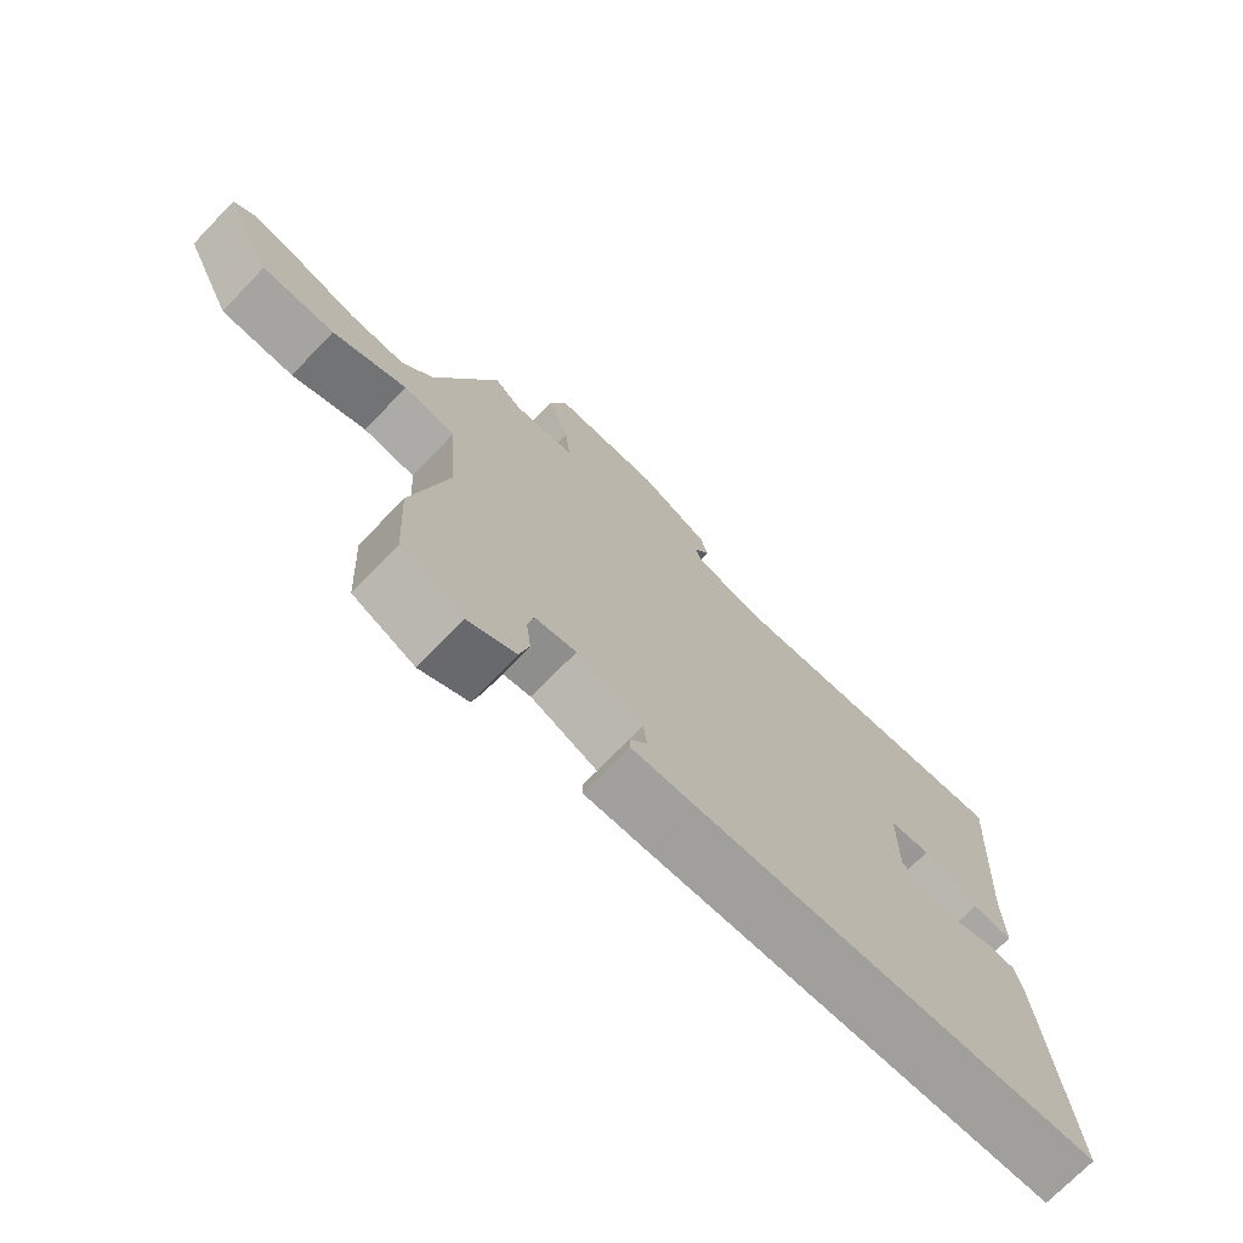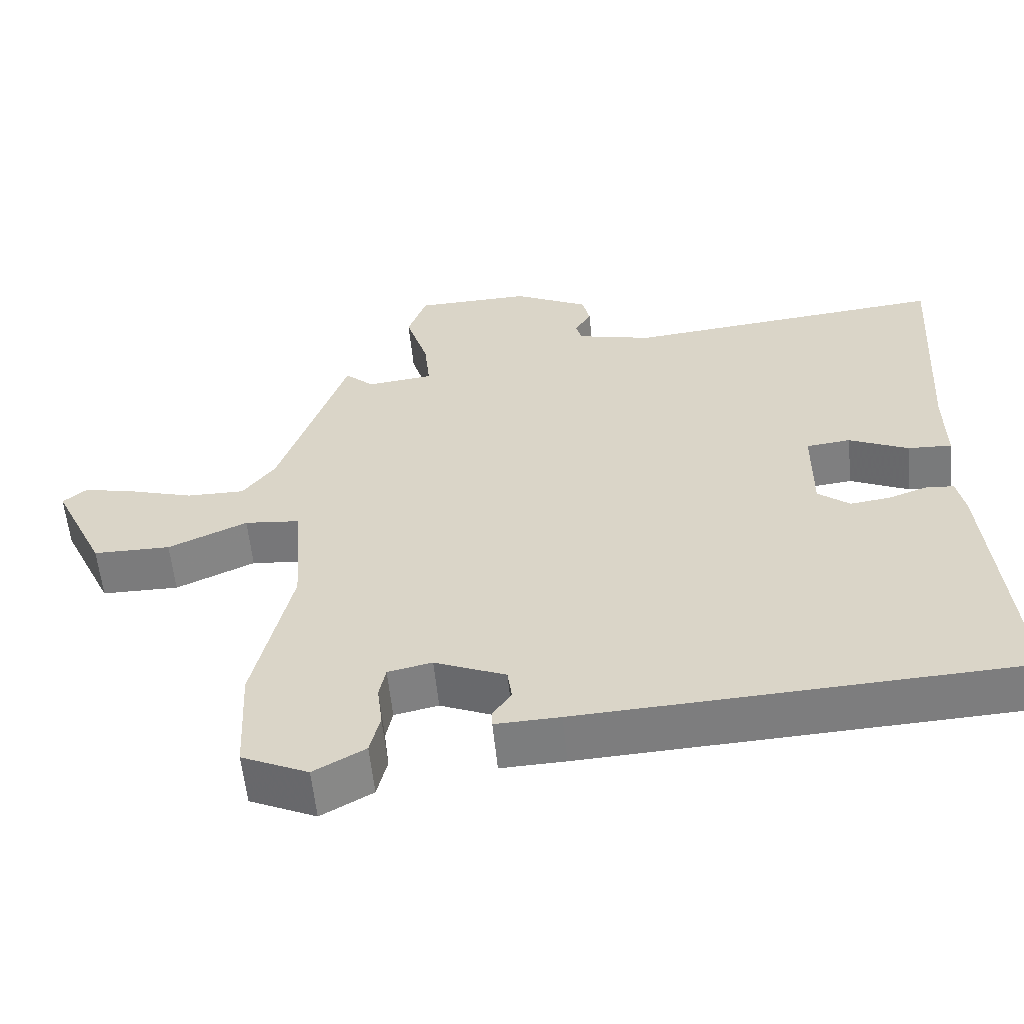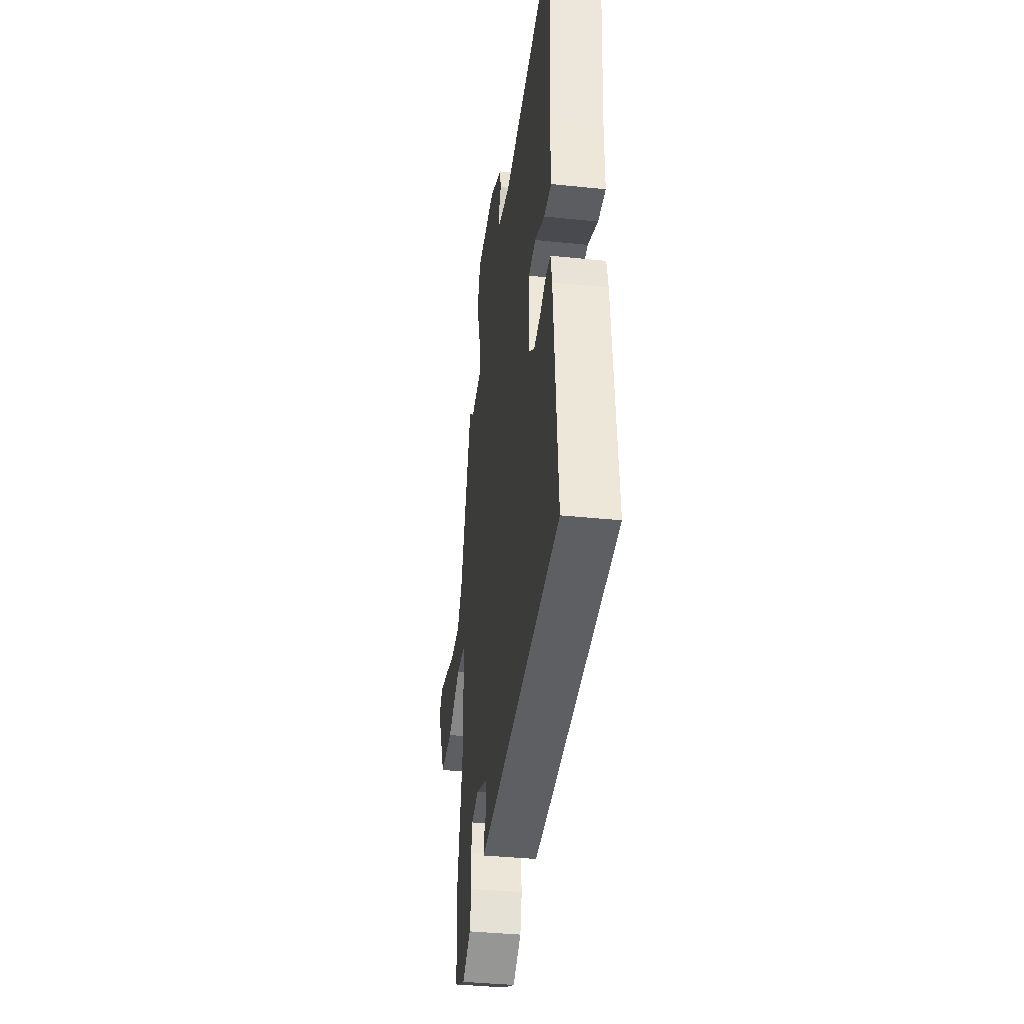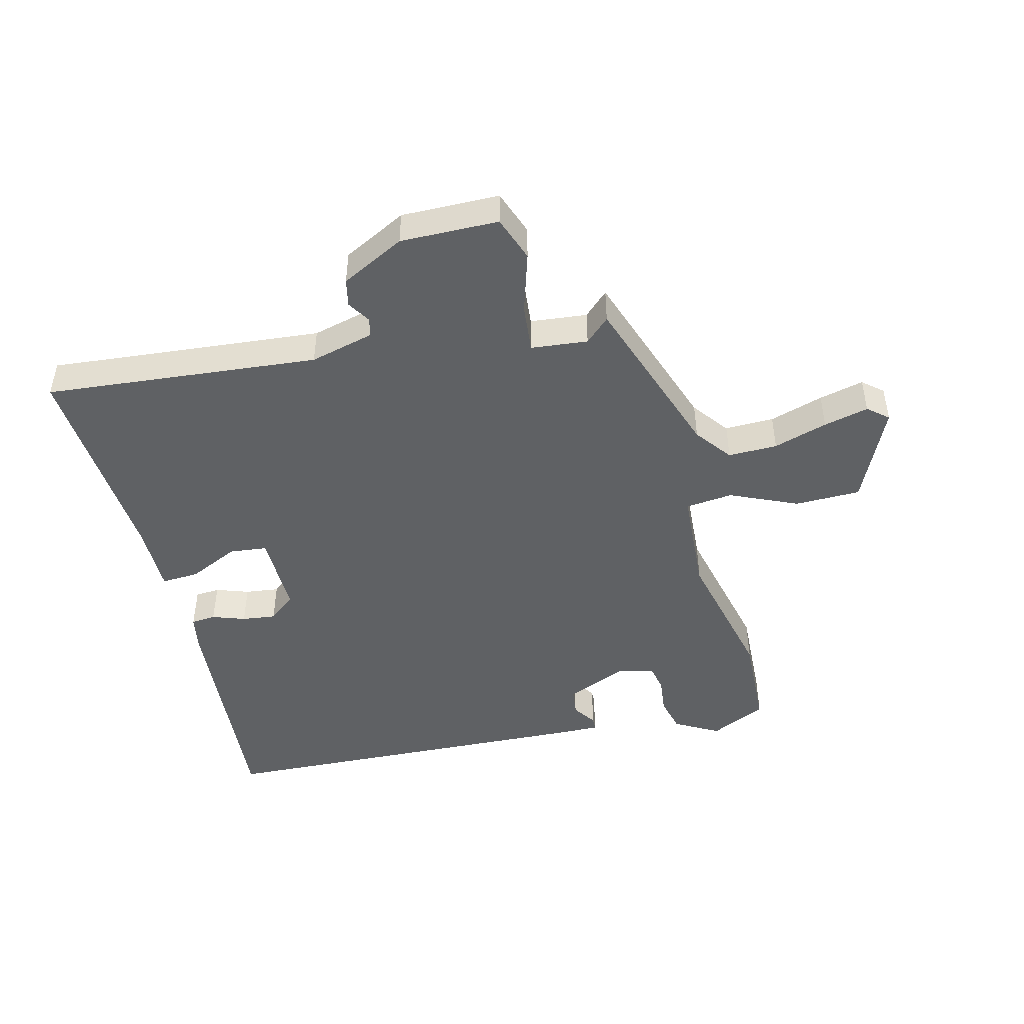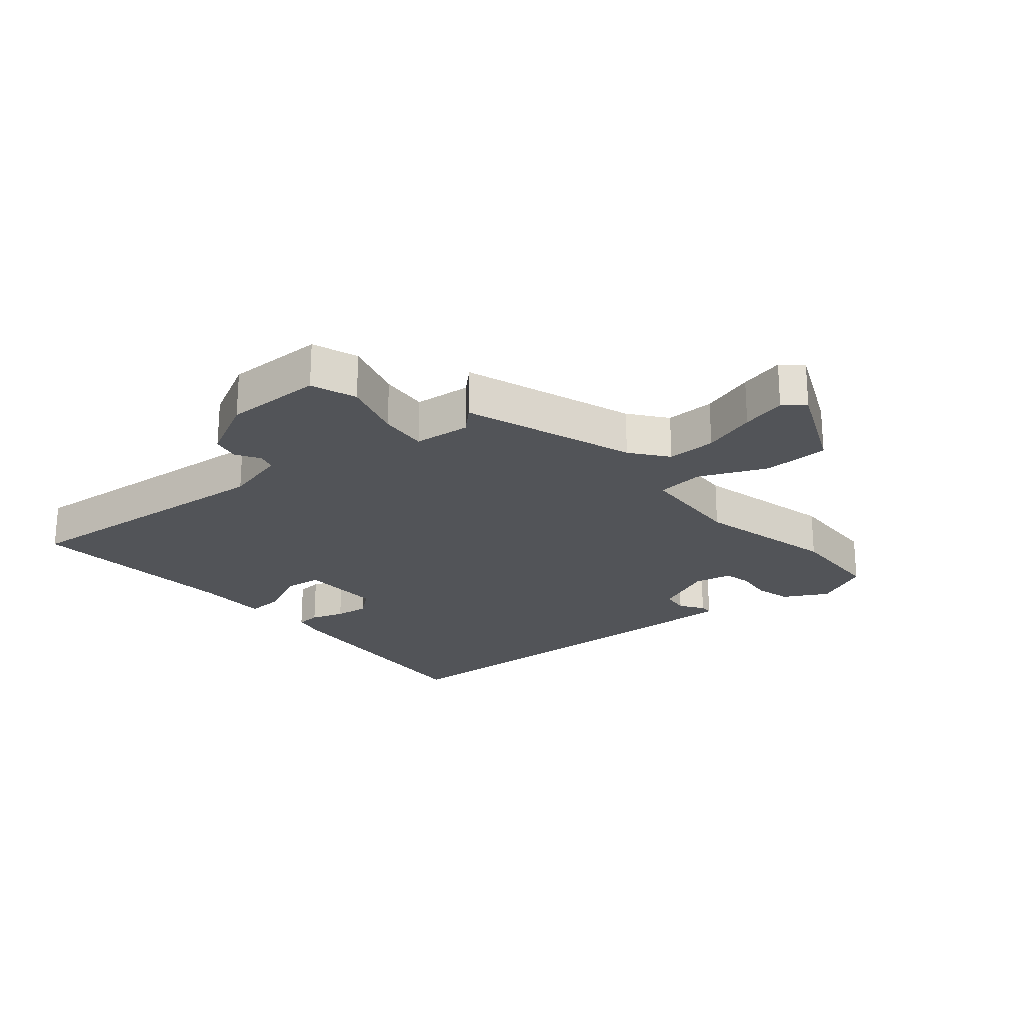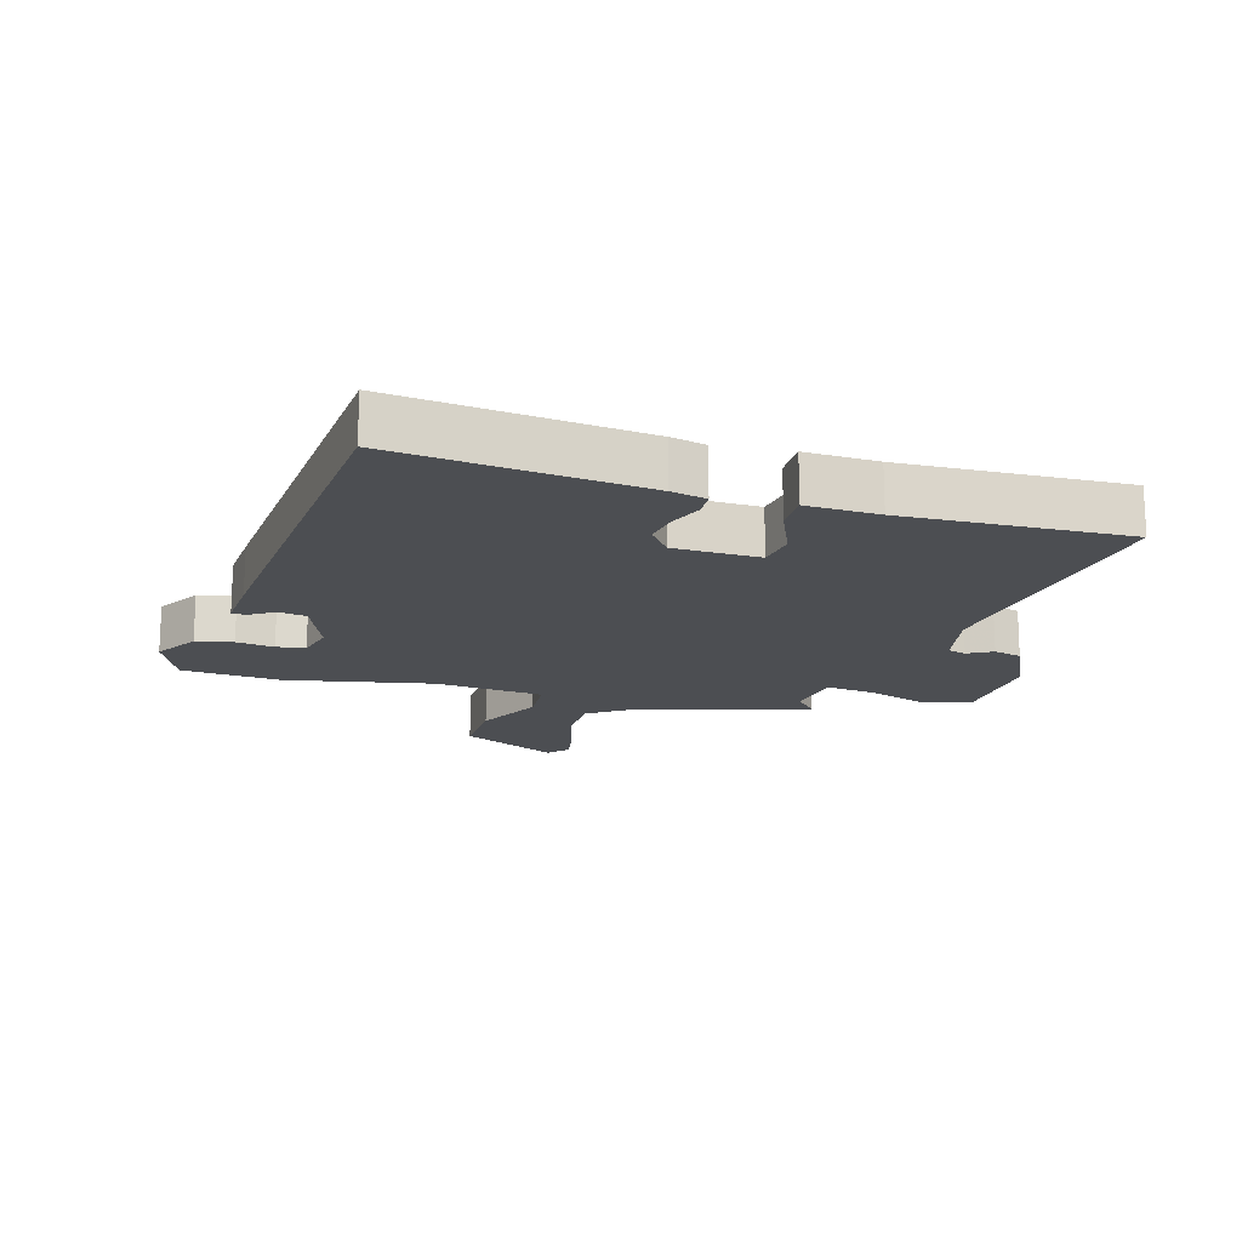
<metadata>
{"format":"obj","ext":"obj","renderer":"f3d","projection":"perspective","resolution":1024,"background":"white","views":[{"elev":-72.9,"azim":135.9,"up":"+Z"},{"elev":-58.6,"azim":-174.2,"up":"+Z"},{"elev":-38.2,"azim":-97.5,"up":"+Z"},{"elev":-46.7,"azim":14.4,"up":"+Y"},{"elev":-22.9,"azim":40.7,"up":"+Y"},{"elev":-16.8,"azim":-107.9,"up":"+Y"}]}
</metadata>
<code>
v -0.515 0.07 -0.443
v -0.482 0.07 -0.056
v -0.471 0.07 0
v -0.431 0.07 0.003
v -0.378 0.07 -0.016
v -0.323 0.07 -0.023
v -0.279 0.07 0.012
v -0.28 0.07 0.147
v -0.341 0.07 0.154
v -0.423 0.07 0.116
v -0.484 0.07 0.113
v -0.483 0.07 0.227
v -0.506 0.07 0.578
v -0.061 0.07 0.535
v 0.043 0.07 0.561
v 0.051 0.07 0.591
v 0.028 0.07 0.629
v 0.038 0.07 0.674
v 0.142 0.07 0.727
v 0.302 0.07 0.724
v 0.328 0.07 0.65
v 0.297 0.07 0.55
v 0.289 0.07 0.471
v 0.381 0.07 0.461
v 0.421 0.07 0.498
v 0.515 0.07 0.22
v 0.56 0.07 0.16
v 0.64 0.07 0.161
v 0.728 0.07 0.188
v 0.801 0.07 0.205
v 0.834 0.07 0.177
v 0.761 0.07 0.02
v 0.654 0.07 0.019
v 0.545 0.07 0.068
v 0.468 0.07 0.06
v 0.456 0.07 -0.114
v 0.508 0.07 -0.343
v 0.5 0.07 -0.501
v 0.408 0.07 -0.544
v 0.337 0.07 -0.504
v 0.323 0.07 -0.446
v 0.33 0.07 -0.386
v 0.321 0.07 -0.341
v 0.26 0.07 -0.328
v 0.162 0.07 -0.37
v 0.156 0.07 -0.415
v 0.182 0.07 -0.453
v 0.181 0.07 -0.475
v 0.092 0.07 -0.472
v -0.515 0 -0.443
v -0.482 0 -0.056
v -0.471 0 0
v -0.431 0 0.003
v -0.378 0 -0.016
v -0.323 0 -0.023
v -0.279 0 0.012
v -0.28 0 0.147
v -0.341 0 0.154
v -0.423 0 0.116
v -0.484 0 0.113
v -0.483 0 0.227
v -0.506 0 0.578
v -0.061 0 0.535
v 0.043 0 0.561
v 0.051 0 0.591
v 0.028 0 0.629
v 0.038 0 0.674
v 0.142 0 0.727
v 0.302 0 0.724
v 0.328 0 0.65
v 0.297 0 0.55
v 0.289 0 0.471
v 0.381 0 0.461
v 0.421 0 0.498
v 0.515 0 0.22
v 0.56 0 0.16
v 0.64 0 0.161
v 0.728 0 0.188
v 0.801 0 0.205
v 0.834 0 0.177
v 0.761 0 0.02
v 0.654 0 0.019
v 0.545 0 0.068
v 0.468 0 0.06
v 0.456 0 -0.114
v 0.508 0 -0.343
v 0.5 0 -0.501
v 0.408 0 -0.544
v 0.337 0 -0.504
v 0.323 0 -0.446
v 0.33 0 -0.386
v 0.321 0 -0.341
v 0.26 0 -0.328
v 0.162 0 -0.37
v 0.156 0 -0.415
v 0.182 0 -0.453
v 0.181 0 -0.475
v 0.092 0 -0.472
f 3 4 5
f 2 3 5
f 1 2 5
f 49 1 5
f 48 49 5
f 47 48 5
f 46 47 5
f 45 46 5 6
f 44 45 6 7
f 43 44 7 8
f 40 41 42
f 39 40 42
f 38 39 42
f 37 38 42
f 36 37 42
f 35 36 42 43
f 32 33 34
f 31 32 34
f 30 31 34
f 29 30 34
f 28 29 34
f 27 28 34 35
f 26 27 35
f 26 35 43
f 25 26 43
f 24 25 43
f 20 21 22
f 19 20 22
f 18 19 22
f 17 18 22
f 16 17 22
f 15 16 22 23
f 14 15 23
f 12 13 14 23
f 11 12 23
f 10 11 23
f 9 10 23
f 8 9 23 24
f 8 24 43
f 54 53 52
f 54 52 51
f 54 51 50
f 54 50 98
f 54 98 97
f 54 97 96
f 54 96 95
f 55 54 95 94
f 56 55 94 93
f 57 56 93 92
f 91 90 89
f 91 89 88
f 91 88 87
f 91 87 86
f 91 86 85
f 92 91 85 84
f 83 82 81
f 83 81 80
f 83 80 79
f 83 79 78
f 83 78 77
f 84 83 77 76
f 84 76 75
f 92 84 75
f 92 75 74
f 92 74 73
f 71 70 69
f 71 69 68
f 71 68 67
f 71 67 66
f 71 66 65
f 72 71 65 64
f 72 64 63
f 72 63 62 61
f 72 61 60
f 72 60 59
f 72 59 58
f 73 72 58 57
f 92 73 57
f 1 50 51 2
f 2 51 52 3
f 3 52 53 4
f 4 53 54 5
f 5 54 55 6
f 6 55 56 7
f 7 56 57 8
f 8 57 58 9
f 9 58 59 10
f 10 59 60 11
f 11 60 61 12
f 12 61 62 13
f 13 62 63 14
f 14 63 64 15
f 15 64 65 16
f 16 65 66 17
f 17 66 67 18
f 18 67 68 19
f 19 68 69 20
f 20 69 70 21
f 21 70 71 22
f 22 71 72 23
f 23 72 73 24
f 24 73 74 25
f 25 74 75 26
f 26 75 76 27
f 27 76 77 28
f 28 77 78 29
f 29 78 79 30
f 30 79 80 31
f 31 80 81 32
f 32 81 82 33
f 33 82 83 34
f 34 83 84 35
f 35 84 85 36
f 36 85 86 37
f 37 86 87 38
f 38 87 88 39
f 39 88 89 40
f 40 89 90 41
f 41 90 91 42
f 42 91 92 43
f 43 92 93 44
f 44 93 94 45
f 45 94 95 46
f 46 95 96 47
f 47 96 97 48
f 48 97 98 49
f 49 98 50 1

</code>
